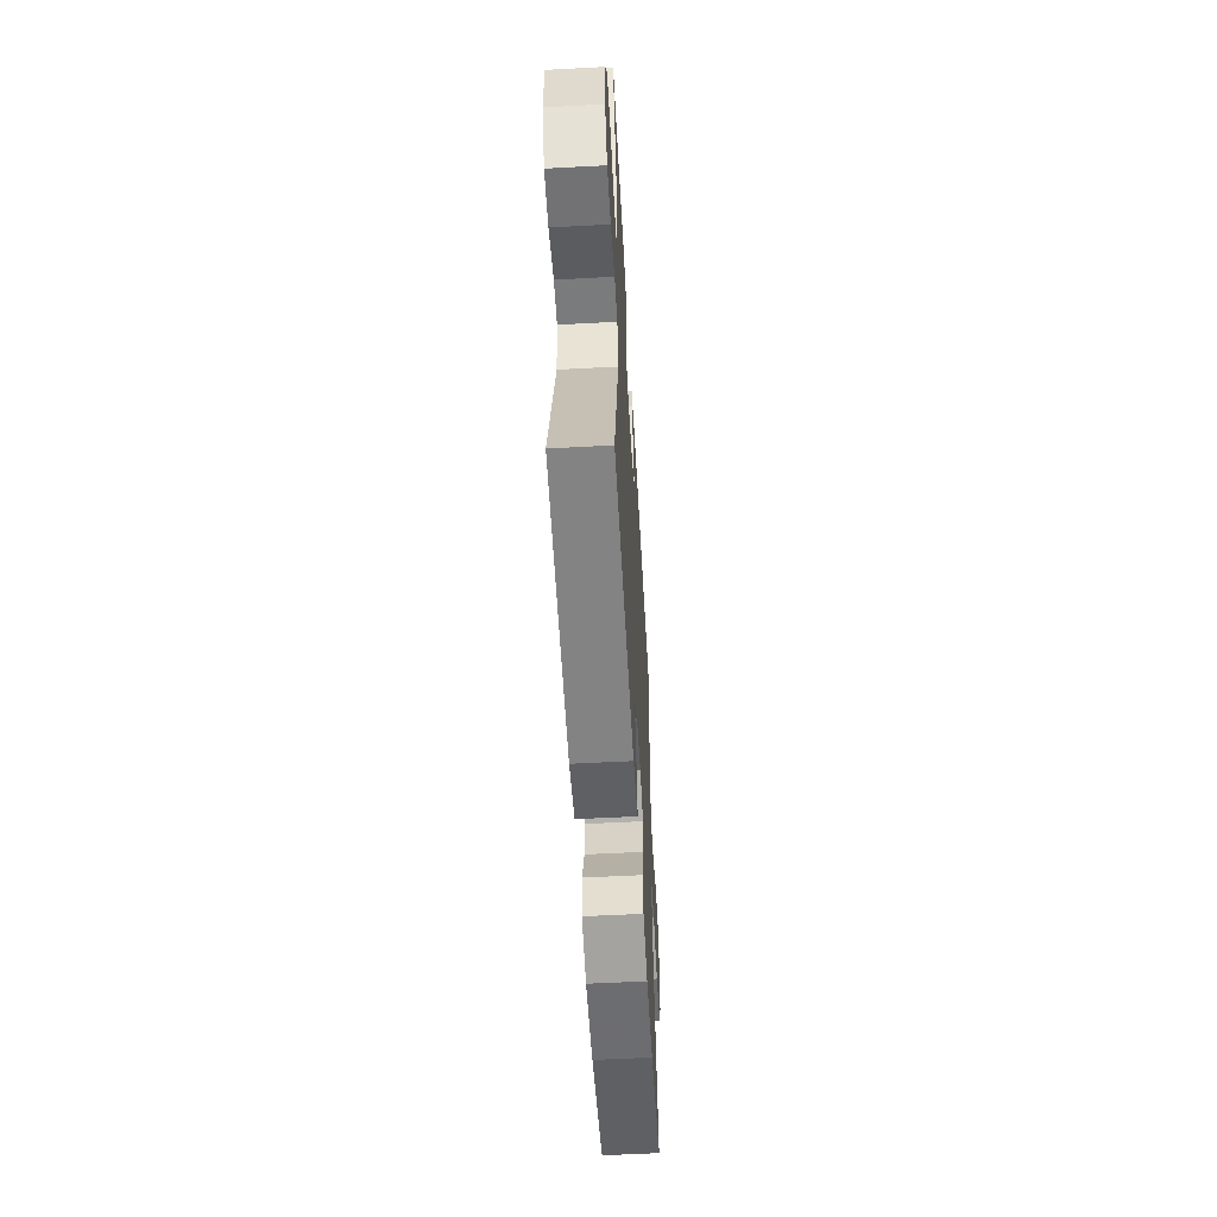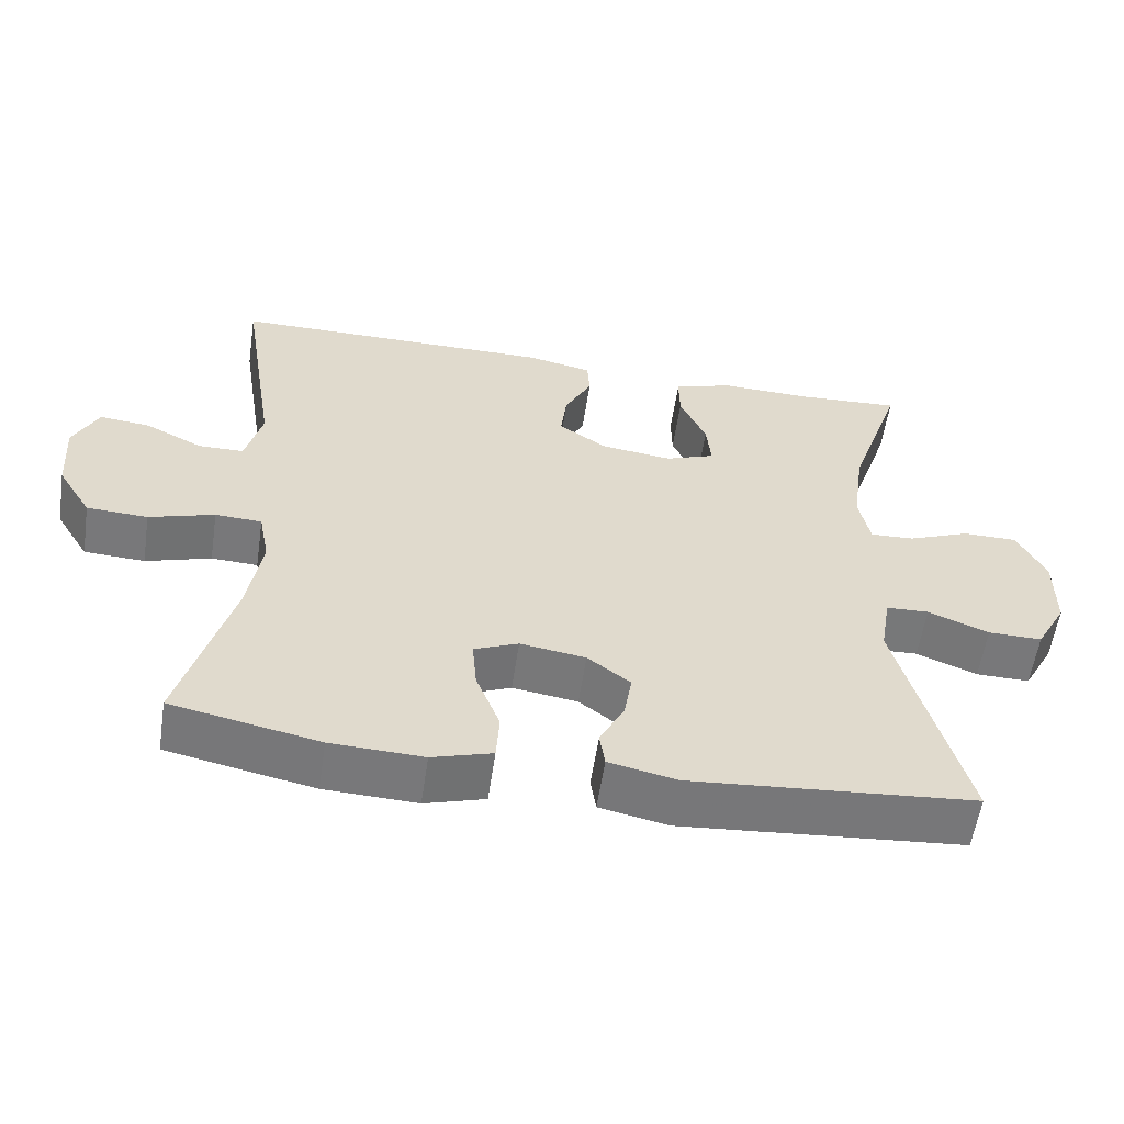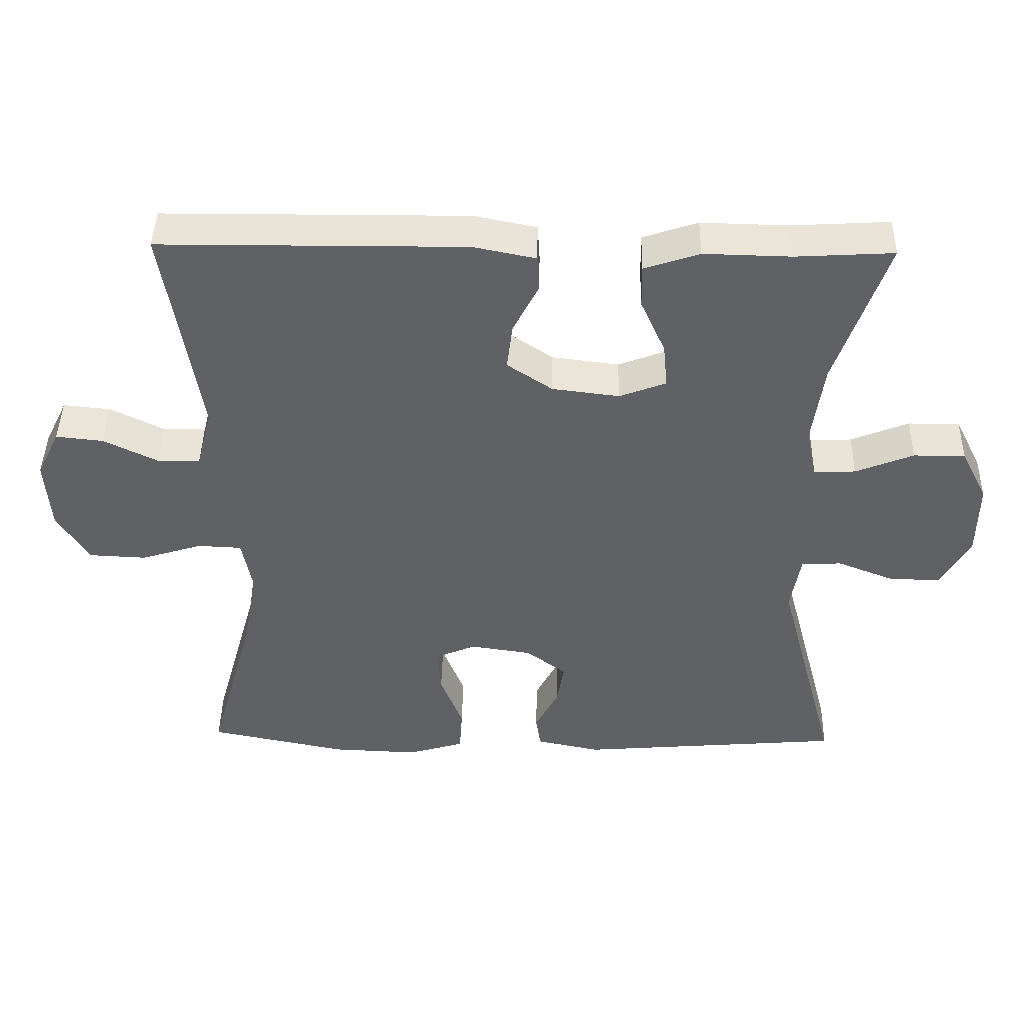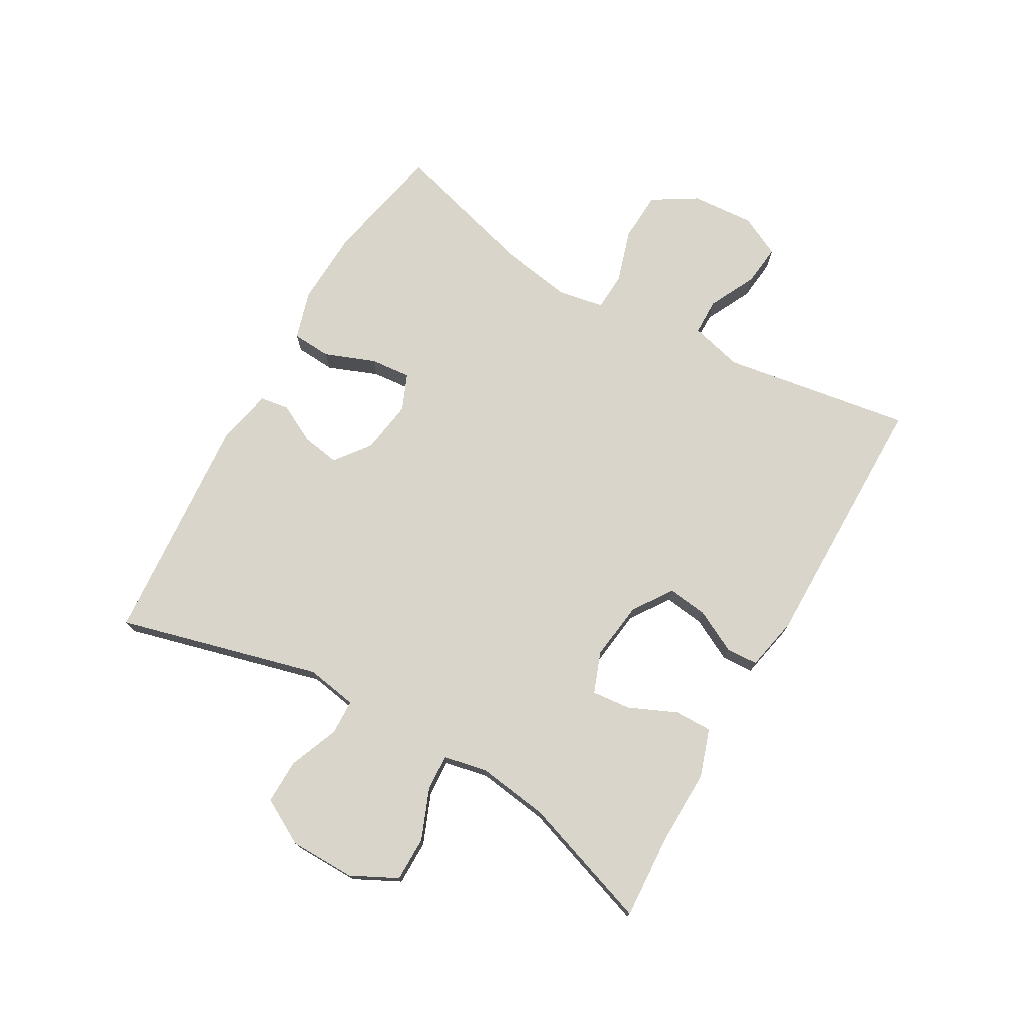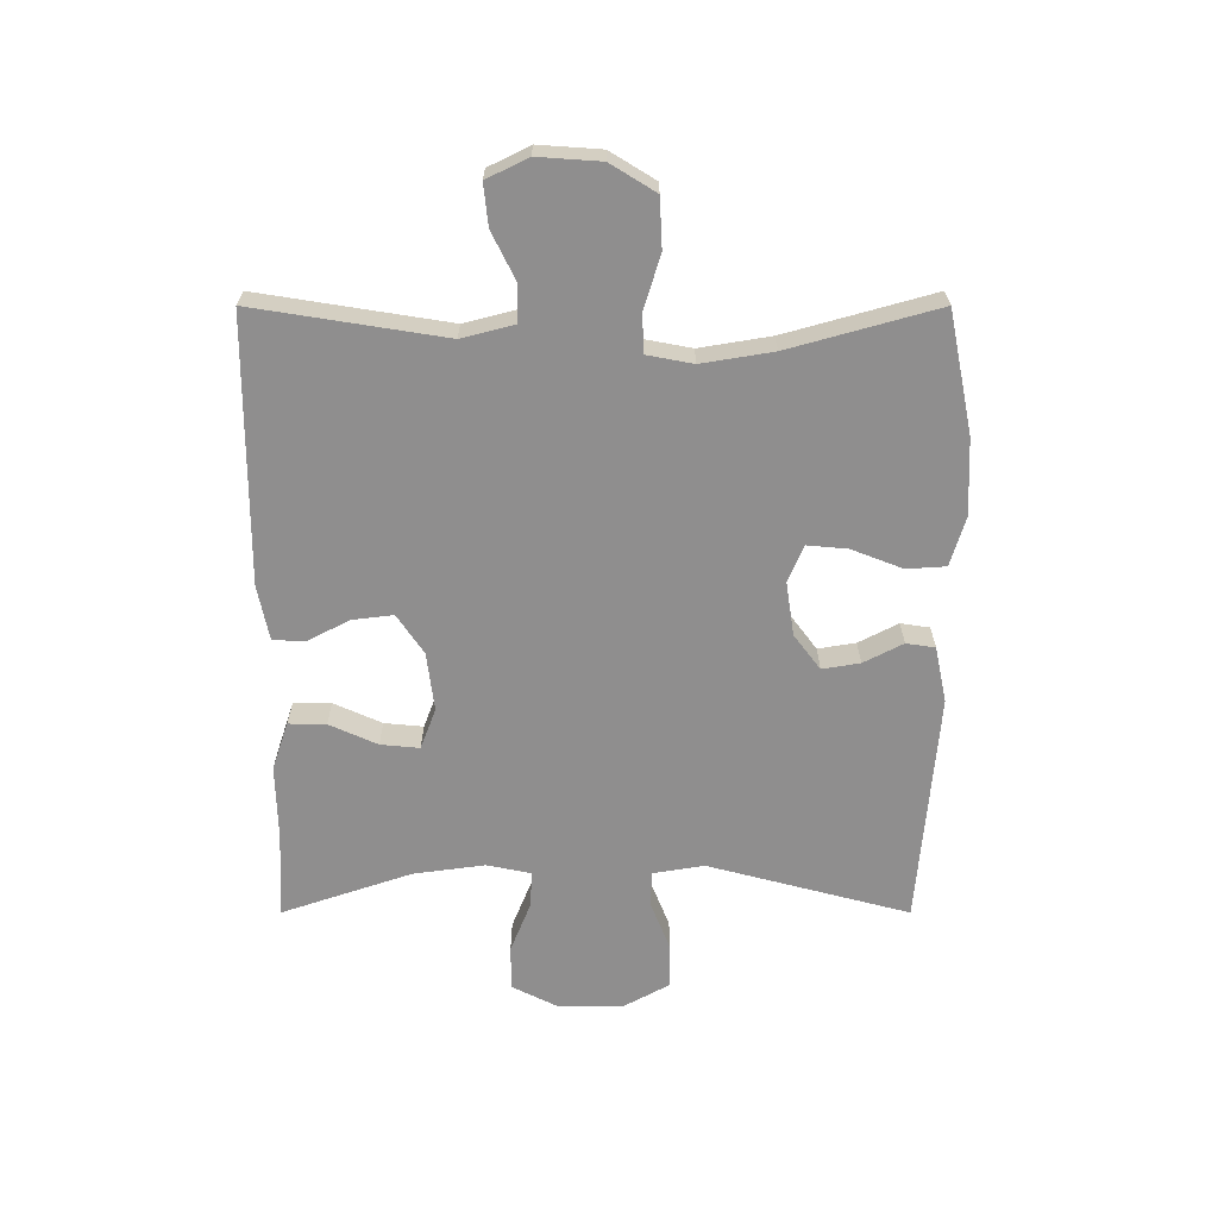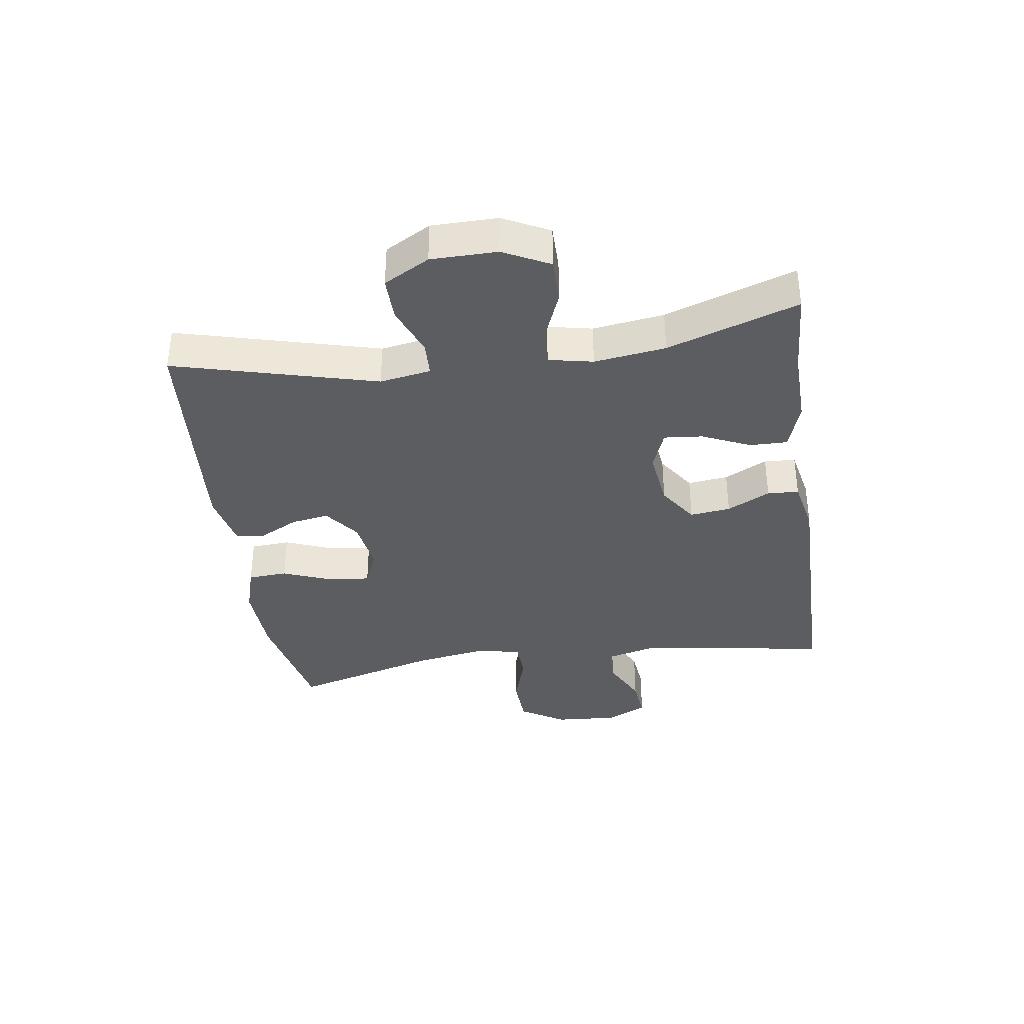
<metadata>
{"format":"obj","ext":"obj","renderer":"f3d","projection":"perspective","resolution":1024,"background":"white","views":[{"elev":-56.4,"azim":-86.8,"up":"+Z"},{"elev":-57.5,"azim":171.5,"up":"+Z"},{"elev":43.7,"azim":-178.9,"up":"+Z"},{"elev":74.3,"azim":-60.2,"up":"+Y"},{"elev":-65.0,"azim":90.0,"up":"+Y"},{"elev":-36.2,"azim":-81.7,"up":"+Y"}]}
</metadata>
<code>
v -0.5 0.07 -0.5
v -0.413 0.07 -0.172
v -0.427 0.07 -0.089
v -0.484 0.07 -0.087
v -0.565 0.07 -0.119
v -0.637 0.07 -0.12
v -0.678 0.07 -0.046
v -0.679 0.07 0.061
v -0.641 0.07 0.136
v -0.568 0.07 0.136
v -0.486 0.07 0.103
v -0.427 0.07 0.1
v -0.412 0.07 0.172
v -0.428 0.07 0.288
v -0.5 0.07 0.5
v -0.362 0.07 0.492
v -0.239 0.07 0.495
v -0.161 0.07 0.469
v -0.162 0.07 0.408
v -0.197 0.07 0.33
v -0.203 0.07 0.267
v -0.137 0.07 0.242
v -0.042 0.07 0.254
v 0.022 0.07 0.297
v 0.014 0.07 0.363
v -0.022 0.07 0.433
v -0.019 0.07 0.484
v 0.069 0.07 0.502
v 0.5 0.07 0.5
v 0.451 0.07 0.192
v 0.473 0.07 0.107
v 0.533 0.07 0.106
v 0.61 0.07 0.144
v 0.677 0.07 0.151
v 0.71 0.07 0.084
v 0.703 0.07 -0.018
v 0.658 0.07 -0.091
v 0.577 0.07 -0.095
v 0.49 0.07 -0.068
v 0.428 0.07 -0.071
v 0.414 0.07 -0.145
v 0.433 0.07 -0.26
v 0.5 0.07 -0.5
v 0.304 0.07 -0.54
v 0.181 0.07 -0.545
v 0.101 0.07 -0.521
v 0.097 0.07 -0.457
v 0.129 0.07 -0.375
v 0.135 0.07 -0.309
v 0.076 0.07 -0.284
v -0.011 0.07 -0.297
v -0.068 0.07 -0.34
v -0.058 0.07 -0.401
v -0.025 0.07 -0.465
v -0.032 0.07 -0.512
v -0.123 0.07 -0.531
v -0.5 0 -0.5
v -0.413 0 -0.172
v -0.427 0 -0.089
v -0.484 0 -0.087
v -0.565 0 -0.119
v -0.637 0 -0.12
v -0.678 0 -0.046
v -0.679 0 0.061
v -0.641 0 0.136
v -0.568 0 0.136
v -0.486 0 0.103
v -0.427 0 0.1
v -0.412 0 0.172
v -0.428 0 0.288
v -0.5 0 0.5
v -0.362 0 0.492
v -0.239 0 0.495
v -0.161 0 0.469
v -0.162 0 0.408
v -0.197 0 0.33
v -0.203 0 0.267
v -0.137 0 0.242
v -0.042 0 0.254
v 0.022 0 0.297
v 0.014 0 0.363
v -0.022 0 0.433
v -0.019 0 0.484
v 0.069 0 0.502
v 0.5 0 0.5
v 0.451 0 0.192
v 0.473 0 0.107
v 0.533 0 0.106
v 0.61 0 0.144
v 0.677 0 0.151
v 0.71 0 0.084
v 0.703 0 -0.018
v 0.658 0 -0.091
v 0.577 0 -0.095
v 0.49 0 -0.068
v 0.428 0 -0.071
v 0.414 0 -0.145
v 0.433 0 -0.26
v 0.5 0 -0.5
v 0.304 0 -0.54
v 0.181 0 -0.545
v 0.101 0 -0.521
v 0.097 0 -0.457
v 0.129 0 -0.375
v 0.135 0 -0.309
v 0.076 0 -0.284
v -0.011 0 -0.297
v -0.068 0 -0.34
v -0.058 0 -0.401
v -0.025 0 -0.465
v -0.032 0 -0.512
v -0.123 0 -0.531
f 53 54 55 56
f 52 53 56 1
f 51 52 1 2
f 50 51 2 3
f 45 46 47 48
f 45 48 49
f 42 43 44 45
f 41 42 45 49
f 40 41 49 50
f 36 37 38 39
f 36 39 40
f 35 36 40
f 32 33 34 35
f 31 32 35 40
f 30 31 40 50
f 25 26 27 28
f 24 25 28 29
f 23 24 29 30
f 17 18 19 20
f 16 17 20 21
f 14 15 16 21
f 13 14 21 22
f 8 9 10 11
f 8 11 12
f 7 8 12
f 4 5 6 7
f 3 4 7 12
f 22 23 30 50
f 13 22 50
f 3 12 13 50
f 112 111 110 109
f 57 112 109 108
f 58 57 108 107
f 59 58 107 106
f 104 103 102 101
f 105 104 101
f 101 100 99 98
f 105 101 98 97
f 106 105 97 96
f 95 94 93 92
f 96 95 92
f 96 92 91
f 91 90 89 88
f 96 91 88 87
f 106 96 87 86
f 84 83 82 81
f 85 84 81 80
f 86 85 80 79
f 76 75 74 73
f 77 76 73 72
f 77 72 71 70
f 78 77 70 69
f 67 66 65 64
f 68 67 64
f 68 64 63
f 63 62 61 60
f 68 63 60 59
f 106 86 79 78
f 106 78 69
f 106 69 68 59
f 1 57 58 2
f 2 58 59 3
f 3 59 60 4
f 4 60 61 5
f 5 61 62 6
f 6 62 63 7
f 7 63 64 8
f 8 64 65 9
f 9 65 66 10
f 10 66 67 11
f 11 67 68 12
f 12 68 69 13
f 13 69 70 14
f 14 70 71 15
f 15 71 72 16
f 16 72 73 17
f 17 73 74 18
f 18 74 75 19
f 19 75 76 20
f 20 76 77 21
f 21 77 78 22
f 22 78 79 23
f 23 79 80 24
f 24 80 81 25
f 25 81 82 26
f 26 82 83 27
f 27 83 84 28
f 28 84 85 29
f 29 85 86 30
f 30 86 87 31
f 31 87 88 32
f 32 88 89 33
f 33 89 90 34
f 34 90 91 35
f 35 91 92 36
f 36 92 93 37
f 37 93 94 38
f 38 94 95 39
f 39 95 96 40
f 40 96 97 41
f 41 97 98 42
f 42 98 99 43
f 43 99 100 44
f 44 100 101 45
f 45 101 102 46
f 46 102 103 47
f 47 103 104 48
f 48 104 105 49
f 49 105 106 50
f 50 106 107 51
f 51 107 108 52
f 52 108 109 53
f 53 109 110 54
f 54 110 111 55
f 55 111 112 56
f 56 112 57 1

</code>
